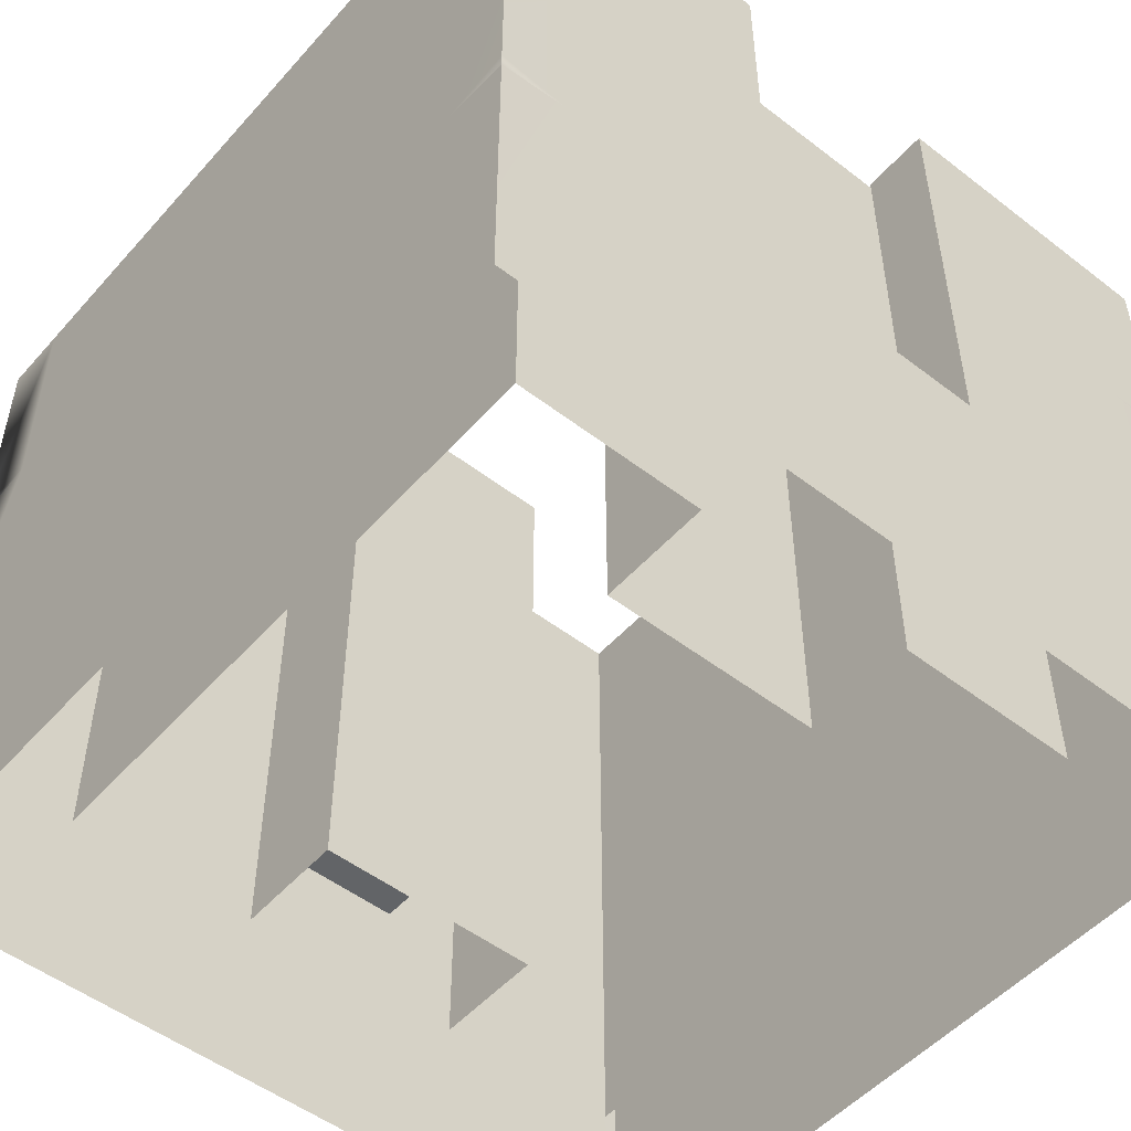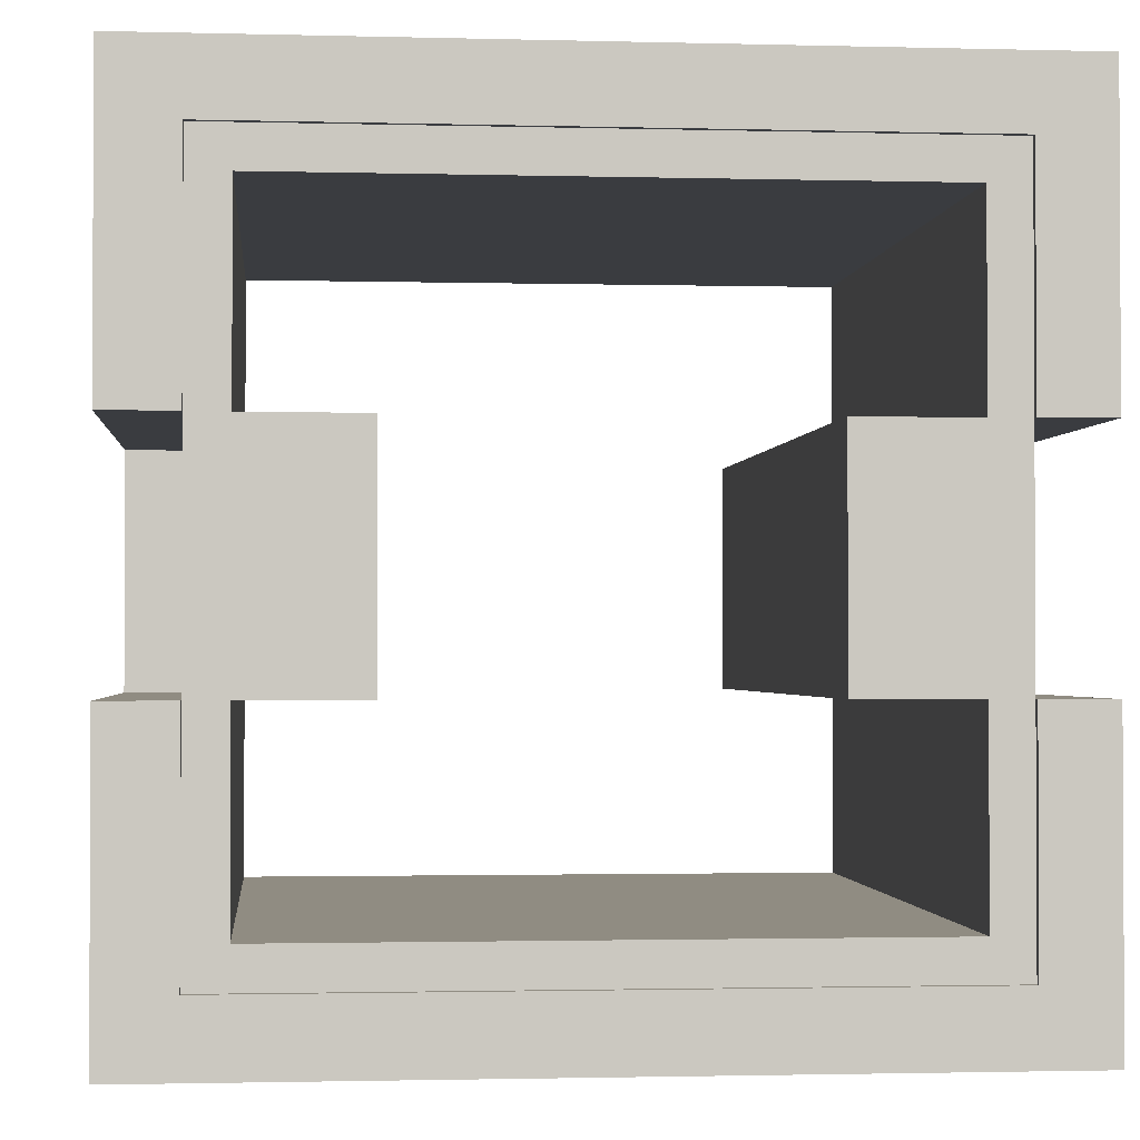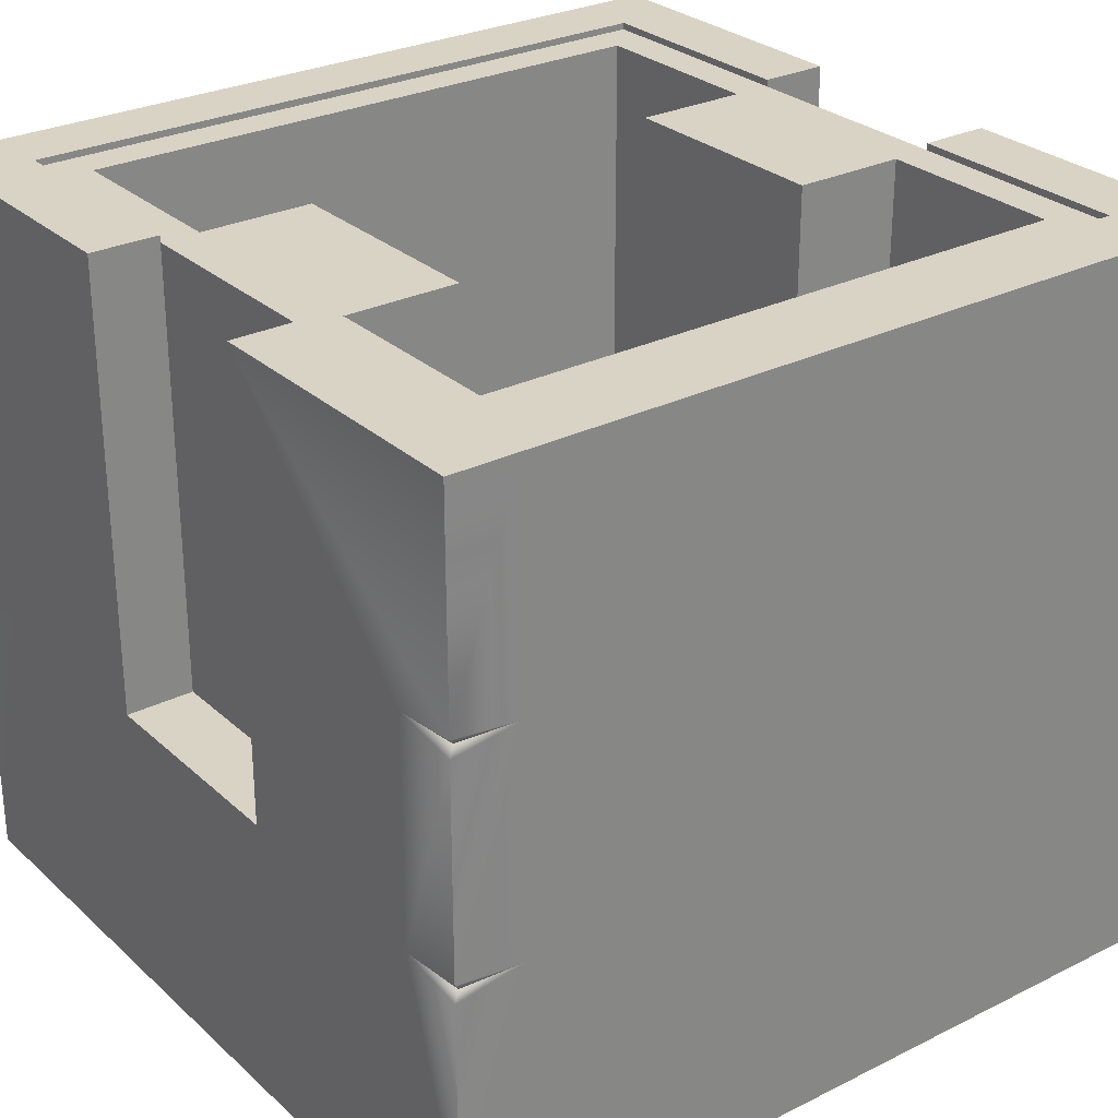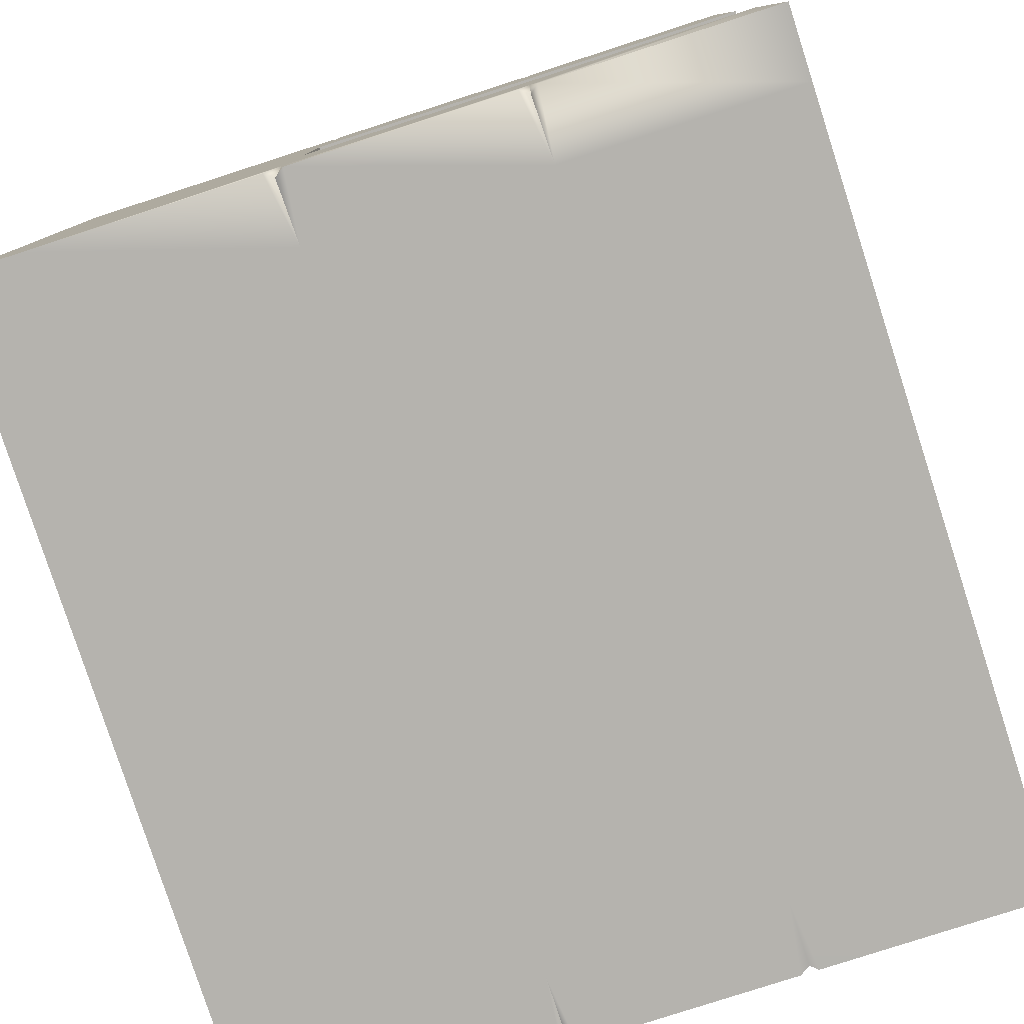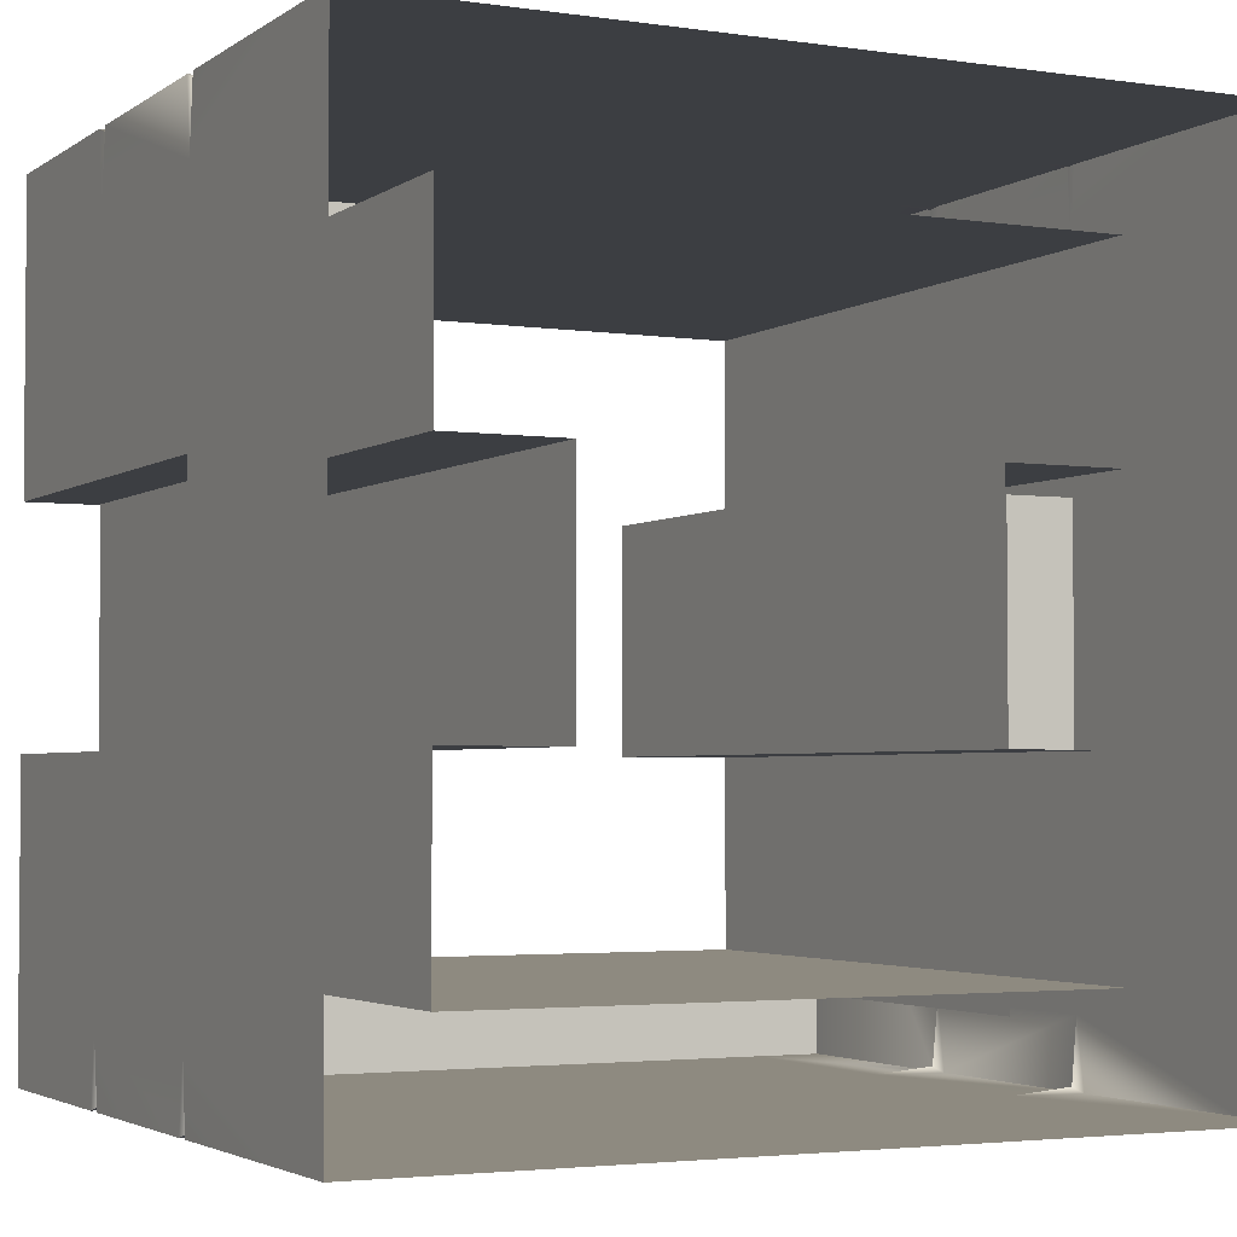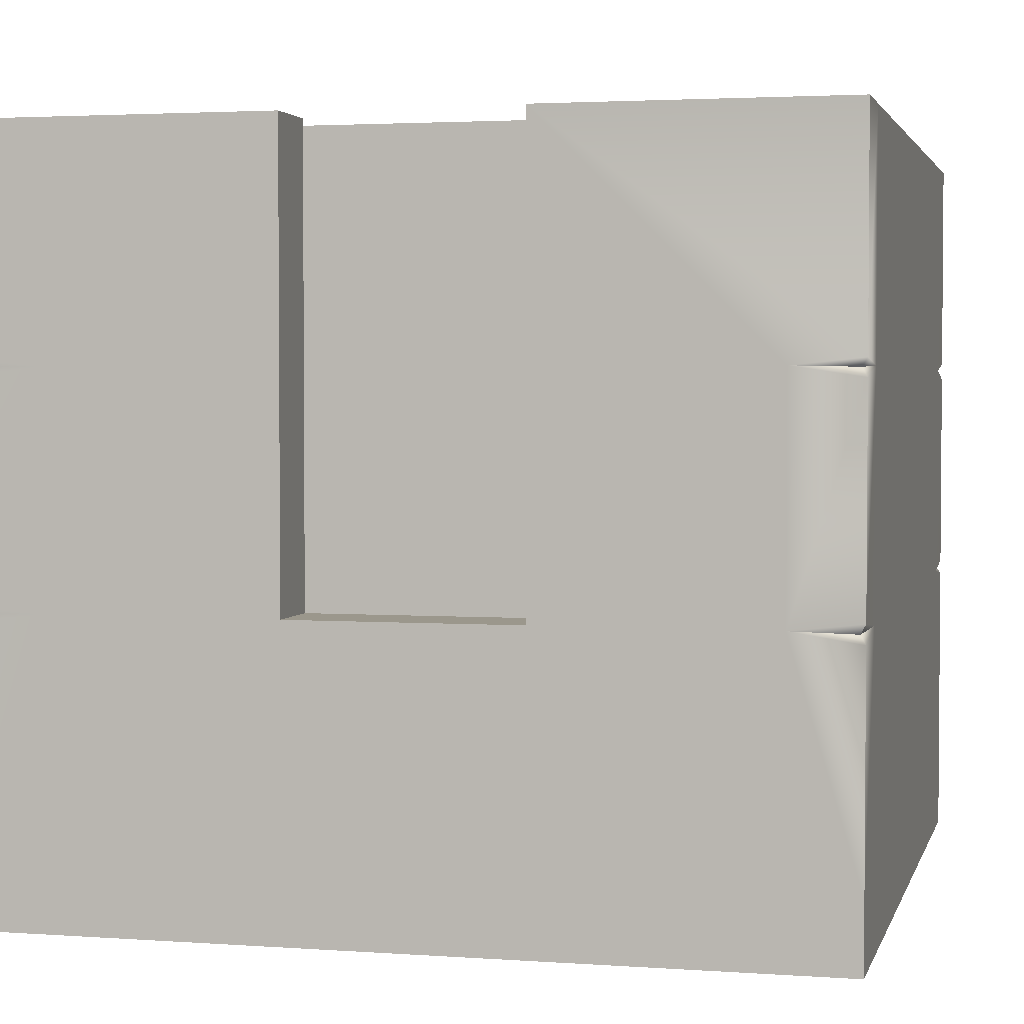
<metadata>
{"format":"obj","ext":"obj","renderer":"f3d","projection":"perspective","resolution":1024,"background":"white","views":[{"elev":-51.1,"azim":-130.0,"up":"+Y"},{"elev":-1.6,"azim":174.5,"up":"+Z"},{"elev":28.3,"azim":143.1,"up":"+Y"},{"elev":-80.0,"azim":107.9,"up":"+Z"},{"elev":-3.1,"azim":-26.5,"up":"+Z"},{"elev":2.8,"azim":103.8,"up":"+Y"}]}
</metadata>
<code>
g Box_Geo05_mBox_base_geo
v 0.0221 0.0544 0.008283
v 0.01374 0.0544 0.008283
v 0.01374 0.0544 -0.008283
v 0.0221 0.0544 -0.008283
v 0.02492 0.0544 0.025
v 0.0221 0.0544 0.02217
v 0.02492 0.0544 -0.025
v 0.0221 0.0544 -0.02217
v -0.0221 0.0544 -0.02217
v -0.02492 0.0544 0.025
v -0.0221 0.0544 0.02217
v -0.02492 0.0544 -0.025
v -0.0221 0.0544 0.008292
v -0.0221 0.0544 -0.008283
v -0.01374 0.0544 0.008292
v -0.01374 0.0544 -0.008283
v 0.0221 0.0544 0.02217
v 0.0221 0.005001 0.02217
v 0.0221 0.005001 0.008283
v 0.0221 0.0544 0.008283
v -0.0221 0.0544 0.008292
v -0.0221 0.005001 0.008292
v -0.0221 0.005001 0.02217
v -0.0221 0.0544 0.02217
v -0.0221 0.0544 0.02217
v -0.0221 0.005001 0.02217
v 0.0221 0.005001 0.02217
v 0.0221 0.0544 0.02217
v 0.0221 0.0544 -0.008283
v 0.0221 0.005001 -0.008283
v 0.0221 0.005001 -0.02217
v 0.0221 0.0544 -0.02217
v 0.0221 0.0544 -0.02217
v 0.0221 0.005001 -0.02217
v -0.0221 0.005001 -0.02217
v -0.0221 0.0544 -0.02217
v -0.0221 0.0544 -0.02217
v -0.0221 0.005001 -0.02217
v -0.0221 0.005001 -0.008283
v -0.0221 0.0544 -0.008283
v 0.0221 0.0544 0.008283
v 0.0221 0.005001 0.008283
v 0.01374 0.005001 0.008283
v 0.01374 0.0544 0.008283
v 0.01374 0.0544 -0.008283
v 0.01374 0.005001 -0.008283
v 0.0221 0.005001 -0.008283
v 0.0221 0.0544 -0.008283
v 0.01374 0.0544 0.008283
v 0.01374 0.005001 0.008283
v 0.01374 0.005001 -0.008283
v 0.01374 0.0544 -0.008283
v -0.01374 0.0544 0.008292
v -0.01374 0.005001 0.008292
v -0.0221 0.005001 0.008292
v -0.0221 0.0544 0.008292
v -0.0221 0.0544 -0.008283
v -0.0221 0.005001 -0.008283
v -0.01374 0.005001 -0.008283
v -0.01374 0.0544 -0.008283
v -0.01374 0.0544 -0.008283
v -0.01374 0.005001 -0.008283
v -0.01374 0.005001 0.008292
v -0.01374 0.0544 0.008292
v 0.02492 0.0544 -0.025
v 0.02492 0.0217 -0.025
v 0.02492 0.0217 0.025
v 0.02492 0.0544 0.025
v -0.02492 0.0544 0.025
v -0.02492 0.0217 0.025
v -0.02492 0.0217 -0.025
v -0.02492 0.0544 -0.025
v 0.03 0.0217 -0.025
v 0.02948 0.02154 -0.02959
v 0.03 0.02092 -0.03
v 0.03 0.005001 -0.03
v 0.03 0.0217 -0.008283
v 0.03 0.005001 0.03
v 0.03 0.0217 0.008283
v 0.03 0.0217 0.025
v 0.03 0.02119 0.03
v 0.02982 0.02166 0.02986
v 0.03 0.02203 0.03
v 0.03 0.0383 0.025
v 0.03 0.03776 0.03
v 0.02976 0.03834 0.02982
v 0.03 0.0549 0.008283
v 0.03 0.03882 0.03
v 0.03 0.0549 0.03
v 0.03 0.0383 -0.025
v 0.03 0.0549 -0.008283
v 0.03 0.03881 -0.03
v 0.03 0.0549 -0.03
v 0.02948 0.03821 -0.02959
v 0.03 0.03754 -0.03
v 0.02948 0.03821 -0.02959
v 0.03 0.02225 -0.03
v 0.02948 0.02154 -0.02959
v 0.03 0.0549 -0.008283
v 0.03 0.0217 -0.008283
v 0.02492 0.0217 -0.008283
v 0.02492 0.0544 -0.008283
v 0.02492 0.0549 -0.008283
v 0.03 0.0549 0.03
v 0.02492 0.0549 0.03
v 0.02492 0.0549 0.025
v 0.03 0.0549 0.008283
v 0.02492 0.0549 0.008283
v 0.03 0.0217 -0.008283
v 0.03 0.0217 0.008283
v 0.02492 0.0217 0.008283
v 0.02492 0.0217 -0.008283
v 0.03 0.0549 0.008283
v 0.02492 0.0549 0.008283
v 0.02492 0.0544 0.008283
v 0.03 0.0217 0.008283
v 0.02492 0.0217 0.008283
v 0.03 0.02092 -0.03
v 0.02948 0.02154 -0.02959
v 0.02492 0.0217 -0.03
v 0.03 0.005001 -0.03
v 0.02492 0.005001 -0.03
v -0.02492 0.0217 -0.03
v -0.02492 0.0383 -0.03
v 0.02492 0.0383 -0.03
v -0.02492 0.005001 -0.03
v 0.03 0.02225 -0.03
v 0.02948 0.02154 -0.02959
v 0.03 0.03754 -0.03
v 0.02948 0.03821 -0.02959
v -0.03 0.02121 -0.03
v -0.03 0.005001 -0.03
v -0.02965 0.0217 -0.02968
v -0.03 0.03758 -0.03
v -0.03 0.02228 -0.03
v -0.02965 0.0217 -0.02968
v -0.02965 0.0383 -0.02968
v -0.03 0.03883 -0.03
v -0.03 0.0549 -0.03
v -0.02492 0.0549 -0.03
v 0.02492 0.0549 -0.03
v 0.03 0.03881 -0.03
v 0.02948 0.03821 -0.02959
v 0.03 0.0549 -0.03
v 0.03 0.0549 -0.03
v 0.03 0.0549 -0.008283
v 0.02492 0.0549 -0.008283
v 0.02492 0.0549 -0.025
v 0.02492 0.0549 -0.03
v 0.02492 0.0549 0.03
v -0.02492 0.0549 0.03
v -0.02492 0.0549 0.025
v 0.02492 0.0549 0.025
v -0.03 0.03758 -0.03
v -0.02965 0.0383 -0.02968
v -0.03 0.0383 -0.025
v -0.03 0.02228 -0.03
v -0.03 0.0217 -0.025
v -0.02965 0.0217 -0.02968
v -0.03 0.0217 -0.008283
v -0.03 0.0549 -0.008283
v -0.03 0.03883 -0.03
v -0.02965 0.0383 -0.02968
v -0.03 0.0549 -0.03
v -0.03 0.005001 -0.03
v -0.03 0.0217 0.008283
v -0.03 0.02121 -0.03
v -0.02965 0.0217 -0.02968
v -0.03 0.005001 0.03
v -0.03 0.0217 0.025
v -0.03 0.02118 0.03
v -0.02964 0.02174 0.02965
v -0.03 0.0383 0.025
v -0.03 0.0549 0.008283
v -0.03 0.03888 0.03
v -0.03 0.0549 0.03
v -0.02969 0.0383 0.02971
v -0.03 0.03764 0.03
v -0.03 0.0222 0.03
v -0.02964 0.02174 0.02965
v -0.02492 0.0549 -0.03
v 0.02492 0.0549 -0.03
v 0.02492 0.0549 -0.025
v -0.02492 0.0549 -0.025
v -0.03 0.0549 0.008283
v -0.03 0.0217 0.008283
v -0.02492 0.0217 0.008283
v -0.02492 0.0544 0.008283
v -0.02492 0.0549 0.008283
v -0.03 0.0549 -0.03
v -0.02492 0.0549 -0.03
v -0.02492 0.0549 -0.025
v -0.03 0.0549 -0.008283
v -0.02492 0.0549 -0.008283
v -0.03 0.0217 0.008283
v -0.03 0.0217 -0.008283
v -0.02492 0.0217 -0.008283
v -0.02492 0.0217 0.008283
v -0.03 0.0549 -0.008283
v -0.02492 0.0549 -0.008283
v -0.02492 0.0544 -0.008283
v -0.03 0.0217 -0.008283
v -0.02492 0.0217 -0.008283
v -0.03 0.02118 0.03
v -0.02964 0.02174 0.02965
v -0.02492 0.0217 0.03
v -0.03 0.005001 0.03
v -0.02492 0.005001 0.03
v 0.02492 0.0217 0.03
v 0.02492 0.0383 0.03
v -0.02492 0.0383 0.03
v 0.02492 0.005001 0.03
v -0.03 0.0222 0.03
v -0.02964 0.02174 0.02965
v -0.03 0.03764 0.03
v -0.02969 0.0383 0.02971
v -0.03 0.03888 0.03
v -0.02492 0.0549 0.03
v -0.03 0.0549 0.03
v 0.02492 0.0549 0.03
v 0.03 0.0549 0.03
v 0.03 0.03882 0.03
v 0.02976 0.03834 0.02982
v 0.03 0.03776 0.03
v 0.03 0.02203 0.03
v 0.02982 0.02166 0.02986
v 0.03 0.02119 0.03
v 0.03 0.005001 0.03
v -0.03 0.0549 0.03
v -0.03 0.0549 0.008283
v -0.02492 0.0549 0.008283
v -0.02492 0.0549 0.025
v -0.02492 0.0549 0.03
v 0.02492 0.0549 -0.008283
v 0.02492 0.0544 -0.008283
v 0.02492 0.0544 -0.025
v 0.02492 0.0549 -0.025
v 0.02492 0.0549 0.025
v 0.02492 0.0544 0.025
v 0.02492 0.0544 0.008283
v 0.02492 0.0549 0.008283
v -0.02492 0.0549 0.025
v -0.02492 0.0544 0.025
v 0.02492 0.0544 0.025
v 0.02492 0.0549 0.025
v 0.02492 0.0549 -0.025
v 0.02492 0.0544 -0.025
v -0.02492 0.0544 -0.025
v -0.02492 0.0549 -0.025
v -0.02492 0.0549 0.008283
v -0.02492 0.0544 0.008283
v -0.02492 0.0544 0.025
v -0.02492 0.0549 0.025
v -0.02492 0.0549 -0.025
v -0.02492 0.0544 -0.025
v -0.02492 0.0544 -0.008283
v -0.02492 0.0549 -0.008283
v -0.03 6.104e-07 -0.03
v 0.03 6.104e-07 -0.03
v 0.03 0.005001 -0.03
v -0.03 0.005001 -0.03
v -0.03 6.104e-07 0.03
v -0.03 0.005001 0.03
v 0.03 0.005001 0.03
v 0.03 6.104e-07 0.03
v 0.03 6.104e-07 0.03
v 0.03 0.005001 0.03
v 0.03 0.005001 -0.03
v 0.03 6.104e-07 -0.03
v -0.03 0.005001 0.03
v -0.03 6.104e-07 0.03
v -0.03 6.104e-07 -0.03
v -0.03 0.005001 -0.03
v 0.03 0.0549 -0.008283
v 0.03 0.0217 -0.008283
v 0.02492 0.0217 -0.008283
v 0.02492 0.0544 -0.008283
v 0.03 0.0217 -0.008283
v 0.03 0.0217 0.008283
v 0.02492 0.0217 0.008283
v 0.02492 0.0217 -0.008283
v -0.03 0.0549 0.008283
v -0.03 0.0217 0.008283
v -0.02492 0.0217 0.008283
v -0.02492 0.0544 0.008283
v -0.03 0.0217 0.008283
v -0.03 0.0217 -0.008283
v -0.02492 0.0217 -0.008283
v -0.02492 0.0217 0.008283
v 0.03 0.0217 0.008283
v 0.03 0.0549 0.008283
v 0.02492 0.0544 0.008283
v 0.02492 0.0217 0.008283
v -0.03 0.0217 -0.008283
v -0.03 0.0549 -0.008283
v -0.02492 0.0544 -0.008283
v -0.02492 0.0217 -0.008283
g Box_Geo05_mBox_base_geo_0
f 3 2 1
f 4 3 1
f 4 1 5
f 1 6 5
f 7 4 5
f 8 4 7
f 9 8 7
f 5 6 10
f 6 11 10
f 12 9 7
f 11 13 10
f 10 13 12
f 14 9 12
f 13 14 12
f 13 15 14
f 15 16 14
f 19 18 17
f 20 19 17
f 23 22 21
f 24 23 21
f 27 26 25
f 28 27 25
f 31 30 29
f 32 31 29
f 35 34 33
f 36 35 33
f 39 38 37
f 40 39 37
f 43 42 41
f 44 43 41
f 47 46 45
f 48 47 45
f 51 50 49
f 52 51 49
f 55 54 53
f 56 55 53
f 59 58 57
f 60 59 57
f 63 62 61
f 64 63 61
f 67 66 65
f 68 67 65
f 71 70 69
f 72 71 69
f 75 74 73
f 75 73 76
f 73 77 76
f 76 77 78
f 77 79 78
f 79 80 78
f 80 81 78
f 80 82 81
f 80 83 82
f 80 79 84
f 80 84 83
f 84 85 83
f 84 86 85
f 84 79 87
f 84 88 86
f 84 87 88
f 87 89 88
f 73 90 77
f 90 91 77
f 90 92 91
f 92 93 91
f 90 94 92
f 90 73 95
f 90 95 96
f 73 97 95
f 73 98 97
f 101 100 99
f 102 101 99
f 103 102 99
f 106 105 104
f 106 104 107
f 108 106 107
f 111 110 109
f 112 111 109
f 115 114 113
f 115 113 116
f 117 115 116
f 120 119 118
f 120 118 121
f 122 120 121
f 123 120 122
f 123 124 120
f 124 125 120
f 126 123 122
f 120 125 127
f 120 127 128
f 125 129 127
f 125 130 129
f 123 126 131
f 126 132 131
f 123 131 133
f 134 124 123
f 135 134 123
f 136 135 123
f 134 137 124
f 124 137 138
f 124 138 139
f 140 124 139
f 124 140 125
f 140 141 125
f 125 141 142
f 125 142 143
f 141 144 142
f 147 146 145
f 148 147 145
f 149 148 145
f 152 151 150
f 153 152 150
f 156 155 154
f 156 154 157
f 158 156 157
f 158 157 159
f 158 160 156
f 156 160 161
f 156 161 162
f 156 162 163
f 161 164 162
f 160 158 165
f 166 160 165
f 158 167 165
f 158 168 167
f 169 166 165
f 170 166 169
f 171 170 169
f 171 172 170
f 170 173 166
f 173 174 166
f 173 175 174
f 175 176 174
f 173 177 175
f 173 178 177
f 173 170 178
f 170 179 178
f 170 180 179
f 183 182 181
f 184 183 181
f 187 186 185
f 188 187 185
f 189 188 185
f 192 191 190
f 192 190 193
f 194 192 193
f 197 196 195
f 198 197 195
f 201 200 199
f 201 199 202
f 203 201 202
f 206 205 204
f 206 204 207
f 208 206 207
f 209 206 208
f 209 210 206
f 210 211 206
f 212 209 208
f 206 211 213
f 206 213 214
f 211 215 213
f 211 216 215
f 211 217 216
f 211 218 217
f 218 219 217
f 220 218 211
f 210 220 211
f 220 210 221
f 210 222 221
f 210 223 222
f 224 223 210
f 224 210 209
f 225 224 209
f 226 225 209
f 209 227 226
f 209 212 227
f 212 228 227
f 231 230 229
f 232 231 229
f 233 232 229
f 236 235 234
f 237 236 234
f 240 239 238
f 241 240 238
f 244 243 242
f 245 244 242
f 248 247 246
f 249 248 246
f 252 251 250
f 253 252 250
f 256 255 254
f 257 256 254
f 260 259 258
f 261 260 258
f 264 263 262
f 265 264 262
f 268 267 266
f 269 268 266
f 272 271 270
f 273 272 270
f 276 275 274
f 277 276 274
f 280 279 278
f 281 280 278
f 284 283 282
f 285 284 282
f 288 287 286
f 289 288 286
f 292 291 290
f 293 292 290
f 296 295 294
f 297 296 294

</code>
